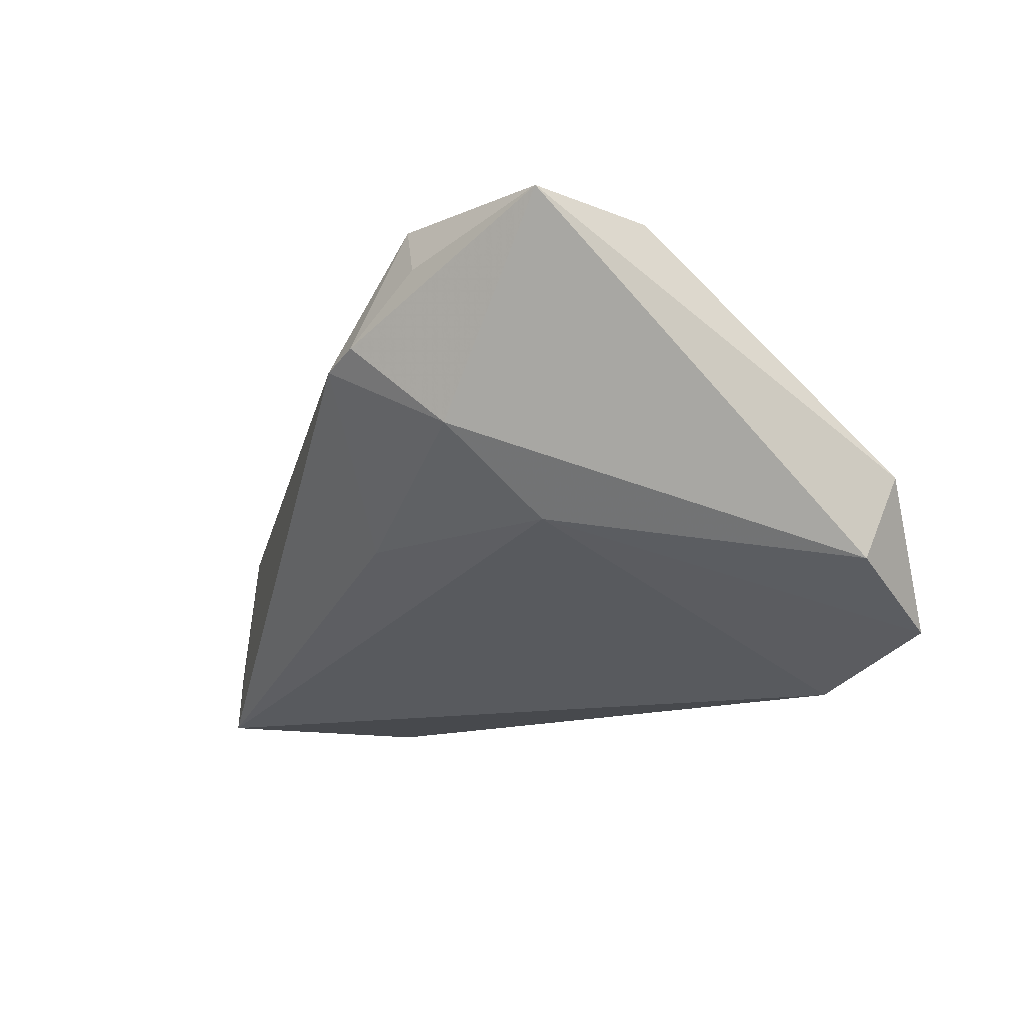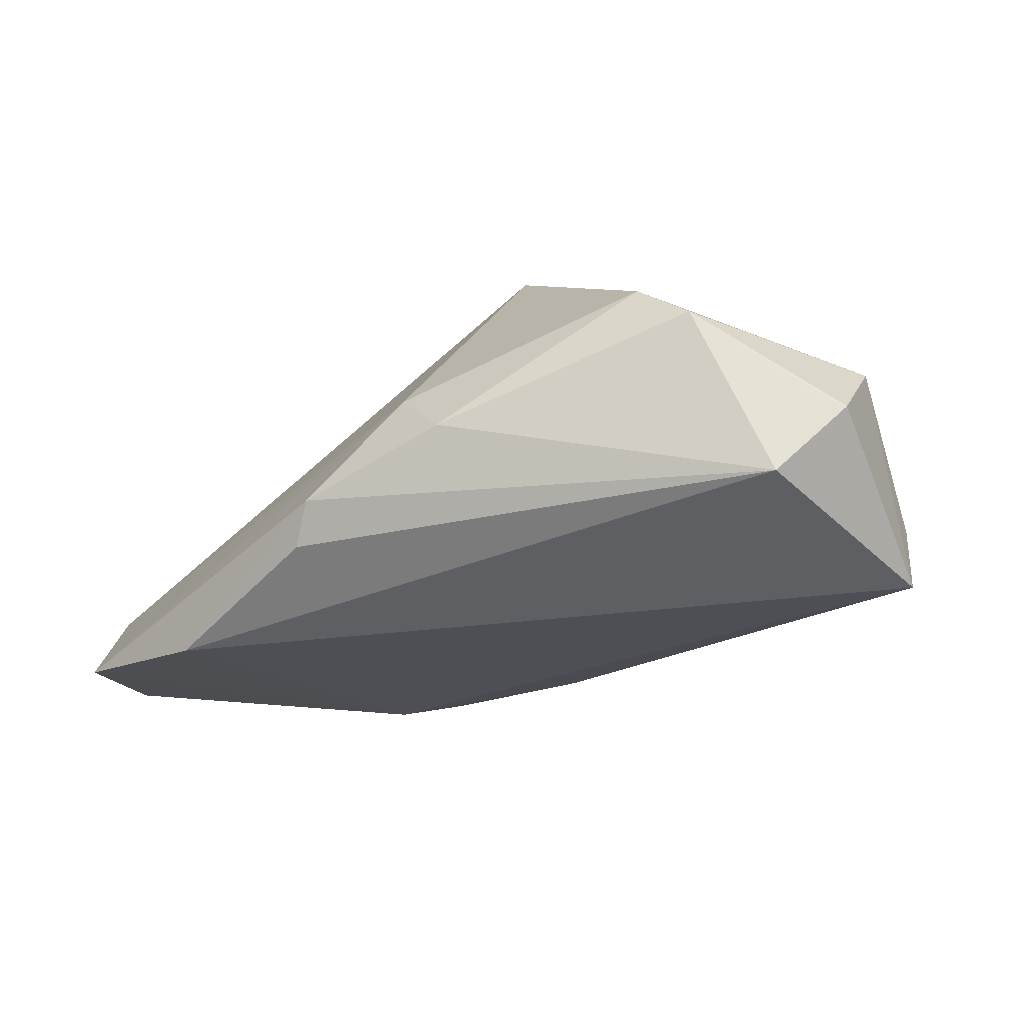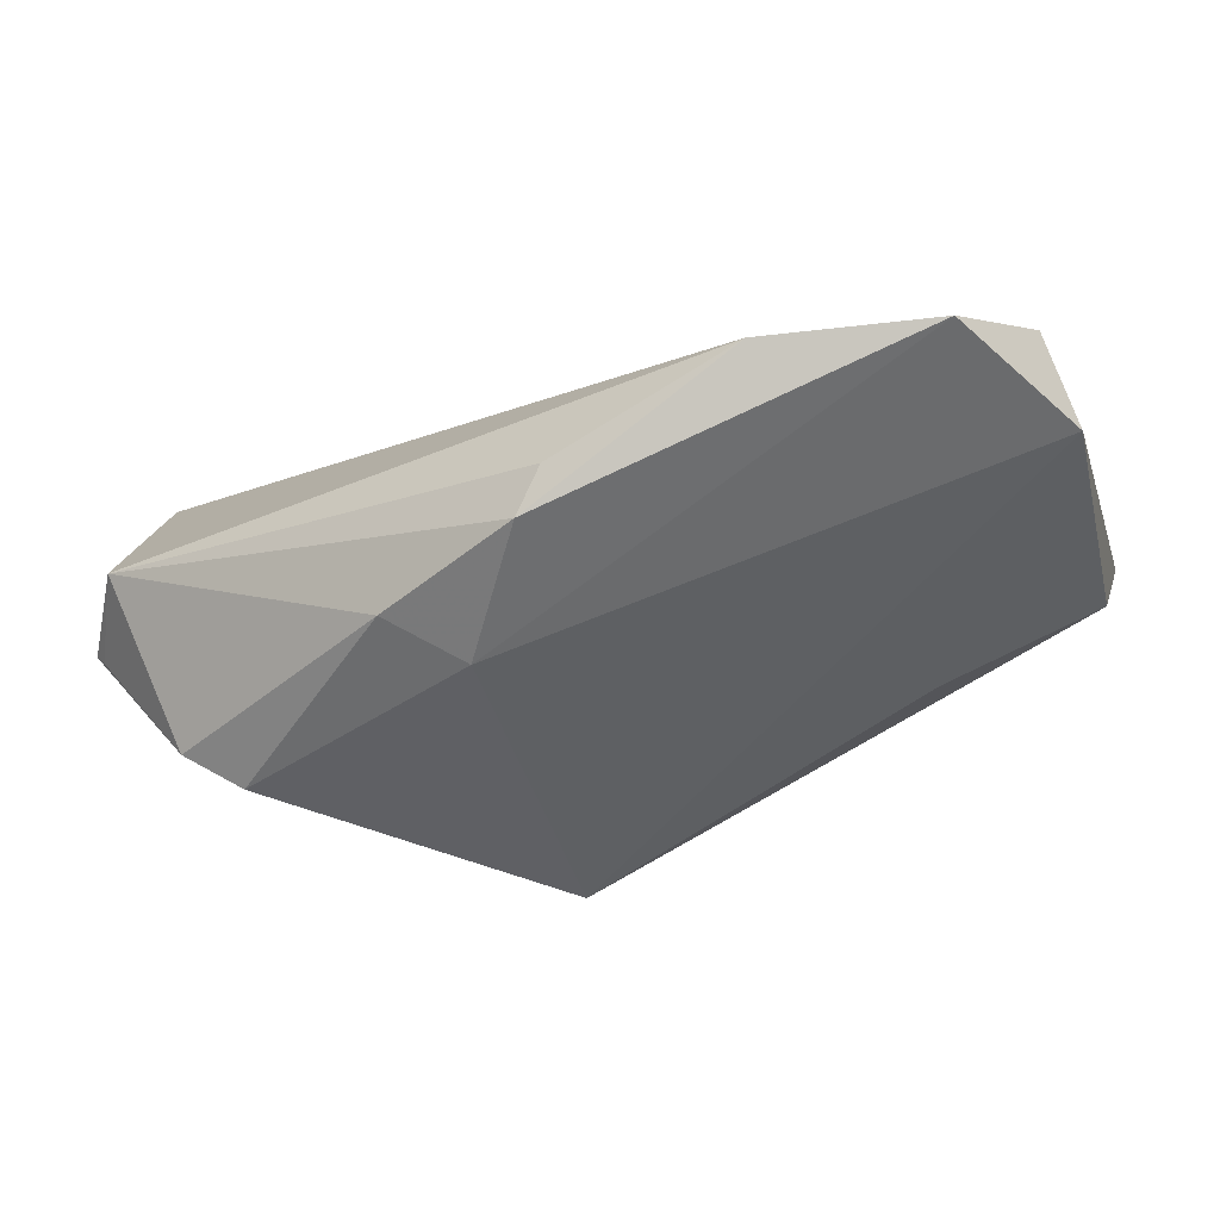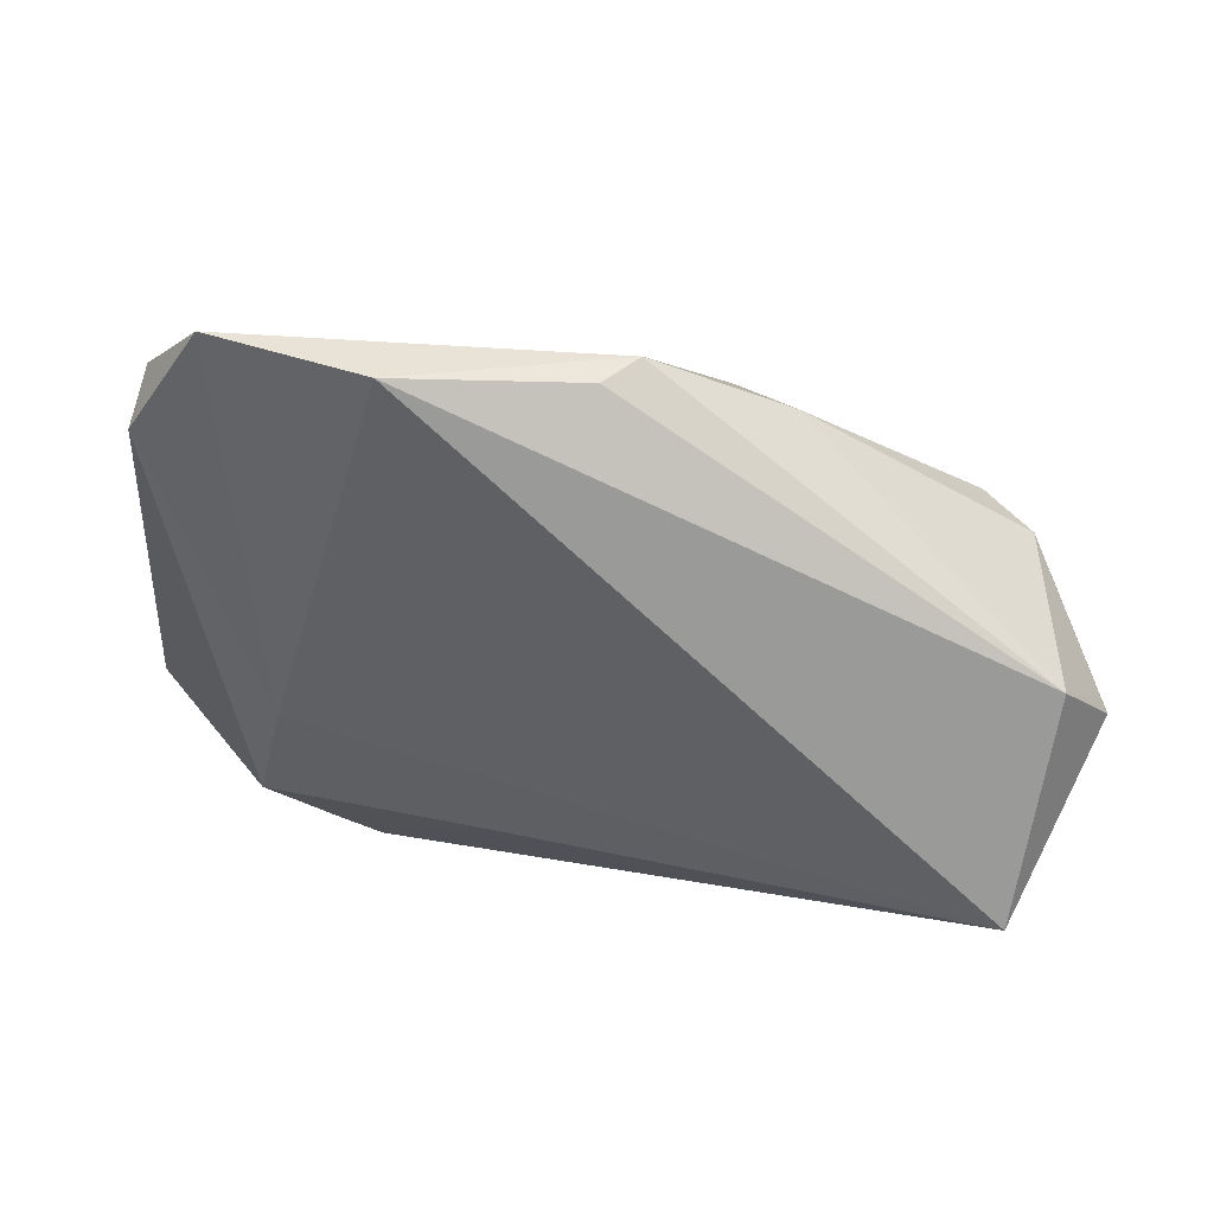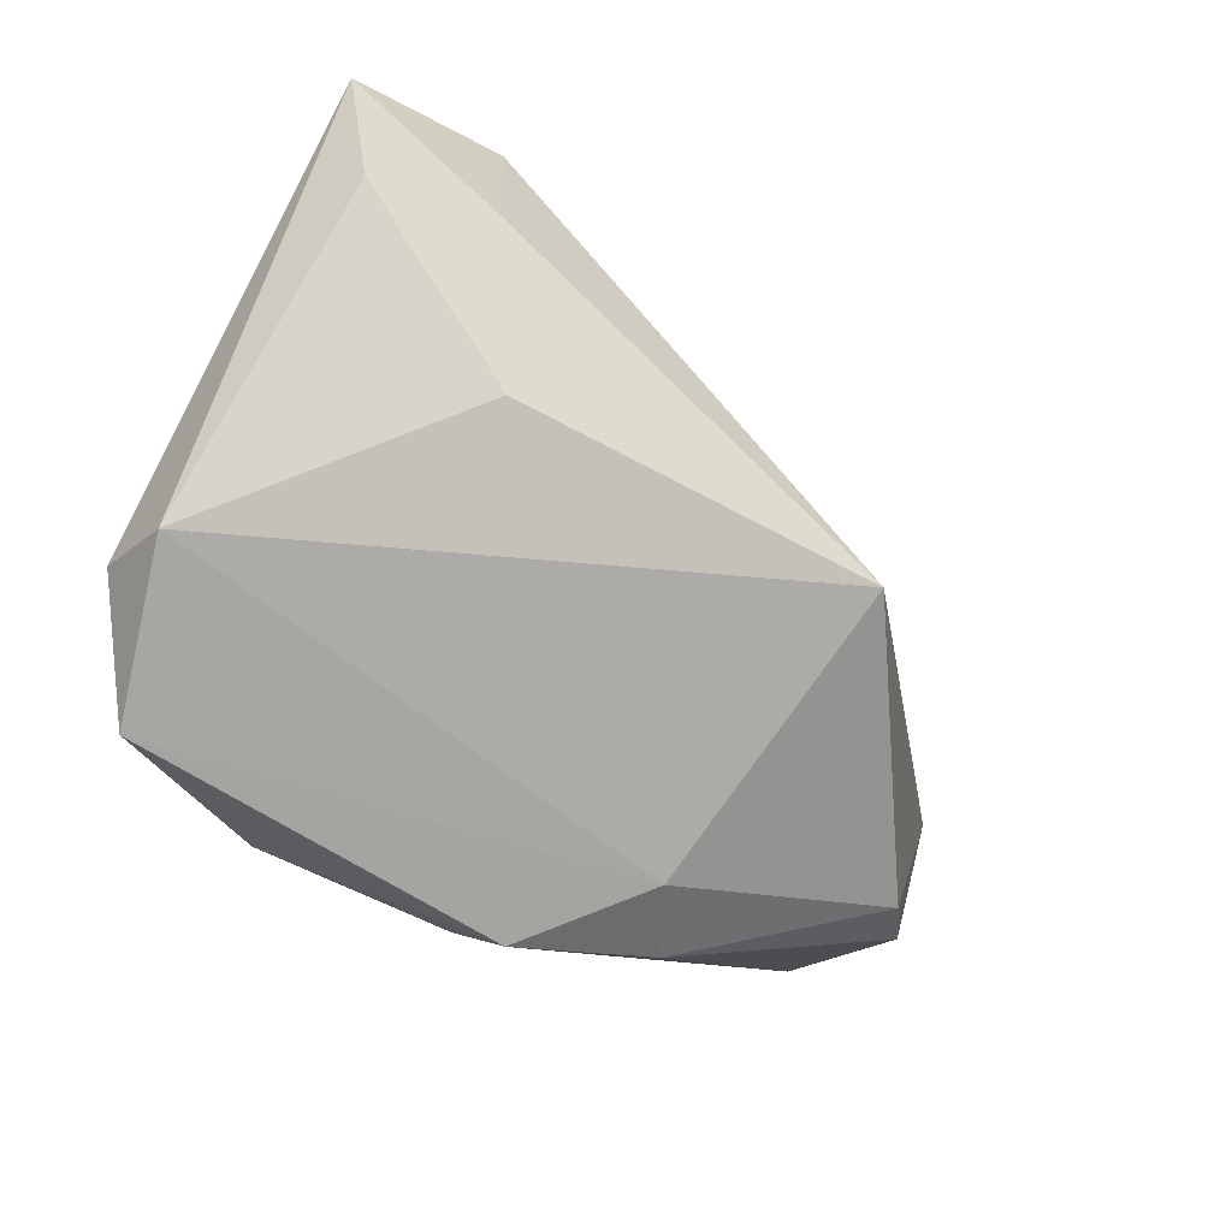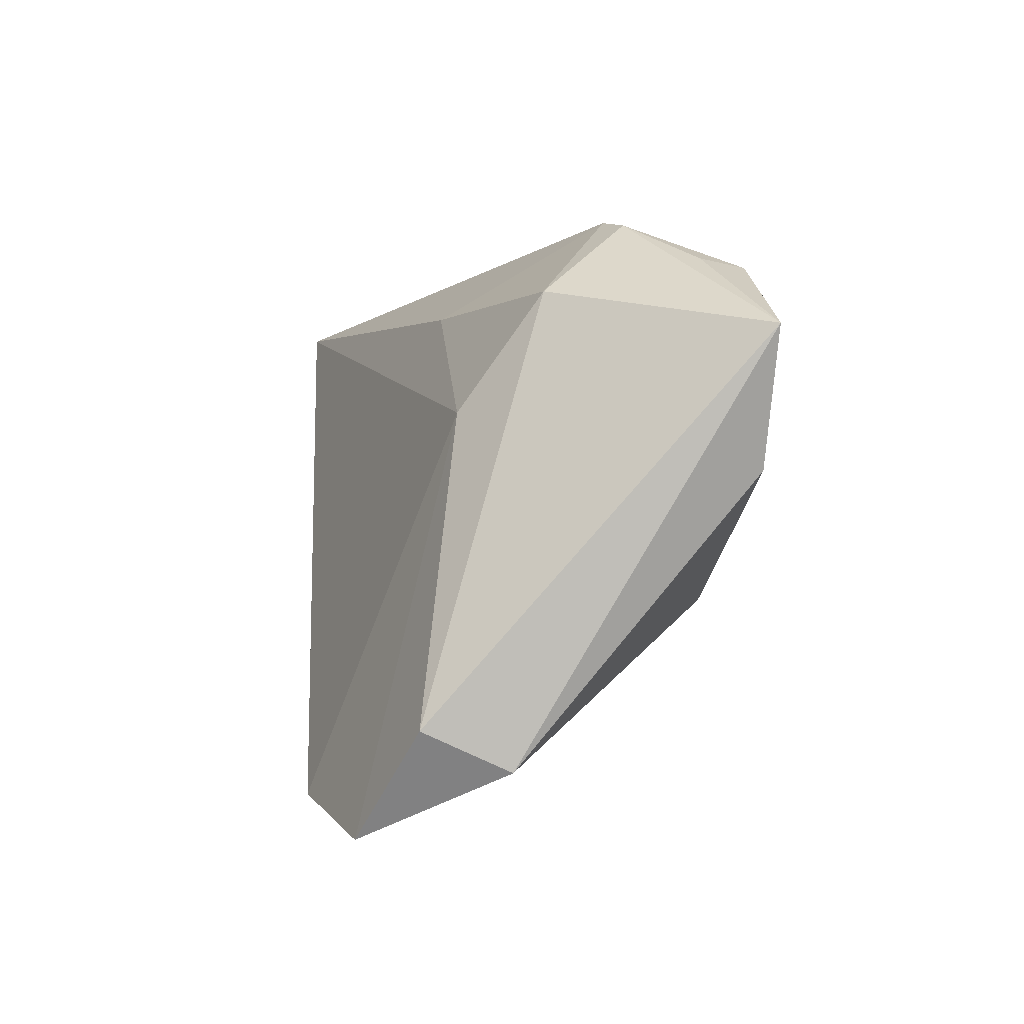
<metadata>
{"format":"obj","ext":"obj","renderer":"f3d","projection":"perspective","resolution":1024,"background":"white","views":[{"elev":-12.1,"azim":-113.6,"up":"+Z"},{"elev":-40.9,"azim":47.4,"up":"+Z"},{"elev":-76.5,"azim":-156.4,"up":"+Y"},{"elev":-69.2,"azim":-3.7,"up":"+Z"},{"elev":-53.6,"azim":-39.1,"up":"+Y"},{"elev":1.3,"azim":-94.4,"up":"+Y"}]}
</metadata>
<code>
v 0.05277 -0.003542 -0.02515
v -0.02302 -0.03394 -0.02515
v 0.000223 -0.03399 -0.02185
v -0.02756 -0.01009 0.02231
v 0.05071 0.02474 -0.01726
v 0.03956 0.02597 -0.001487
v 0.05828 0.009846 -0.004657
v 0.0222 -0.03015 -0.01356
v 0.05121 -0.015 -0.005113
v 0.01808 0.01701 0.01807
v -0.02856 0.03516 0.01295
v -0.05072 -0.02283 -0.01232
v -0.02312 0.03607 0.01118
v -0.0505 -0.02758 -0.001996
v -0.01029 0.02495 -0.008226
v 0.05899 0.0005821 -0.01534
v 0.05994 0.002327 -0.01601
v -0.03747 0.02644 0.002522
v 0.04575 -0.01808 0.0005115
v 0.004592 -0.03618 -0.01821
v 0.01556 -0.03025 -0.005049
v -0.03448 0.01243 -0.007364
v -0.03698 0.03045 0.02088
v 0.01791 -0.01096 0.02912
v -0.03391 0.01256 0.02814
v -0.05353 0.02184 0.02703
v -0.0494 0.005685 0.02597
v -0.04228 -0.03618 -0.01938
v 0.04971 0.02567 -0.02515
v -0.03329 0.0297 0.0268
f 1 29 17
f 29 1 2
f 28 22 2
f 2 22 29
f 16 1 17
f 26 14 27
f 24 10 30
f 17 29 7
f 7 10 24
f 12 22 28
f 18 22 12
f 28 14 12
f 26 18 12
f 12 14 26
f 29 22 15
f 15 22 18
f 4 14 24
f 24 27 4
f 4 27 14
f 25 30 26
f 24 30 25
f 26 27 25
f 25 27 24
f 26 30 23
f 29 15 13
f 13 15 18
f 3 2 1
f 19 7 24
f 21 14 28
f 24 14 21
f 21 19 24
f 8 19 21
f 10 7 6
f 6 30 10
f 6 13 30
f 29 13 6
f 11 23 30
f 30 13 11
f 11 13 18
f 11 18 26
f 26 23 11
f 1 8 20
f 20 3 1
f 8 21 20
f 20 21 28
f 28 2 20
f 2 3 20
f 1 16 9
f 9 8 1
f 9 19 8
f 9 16 17
f 17 7 9
f 7 19 9
f 5 7 29
f 29 6 5
f 5 6 7

</code>
